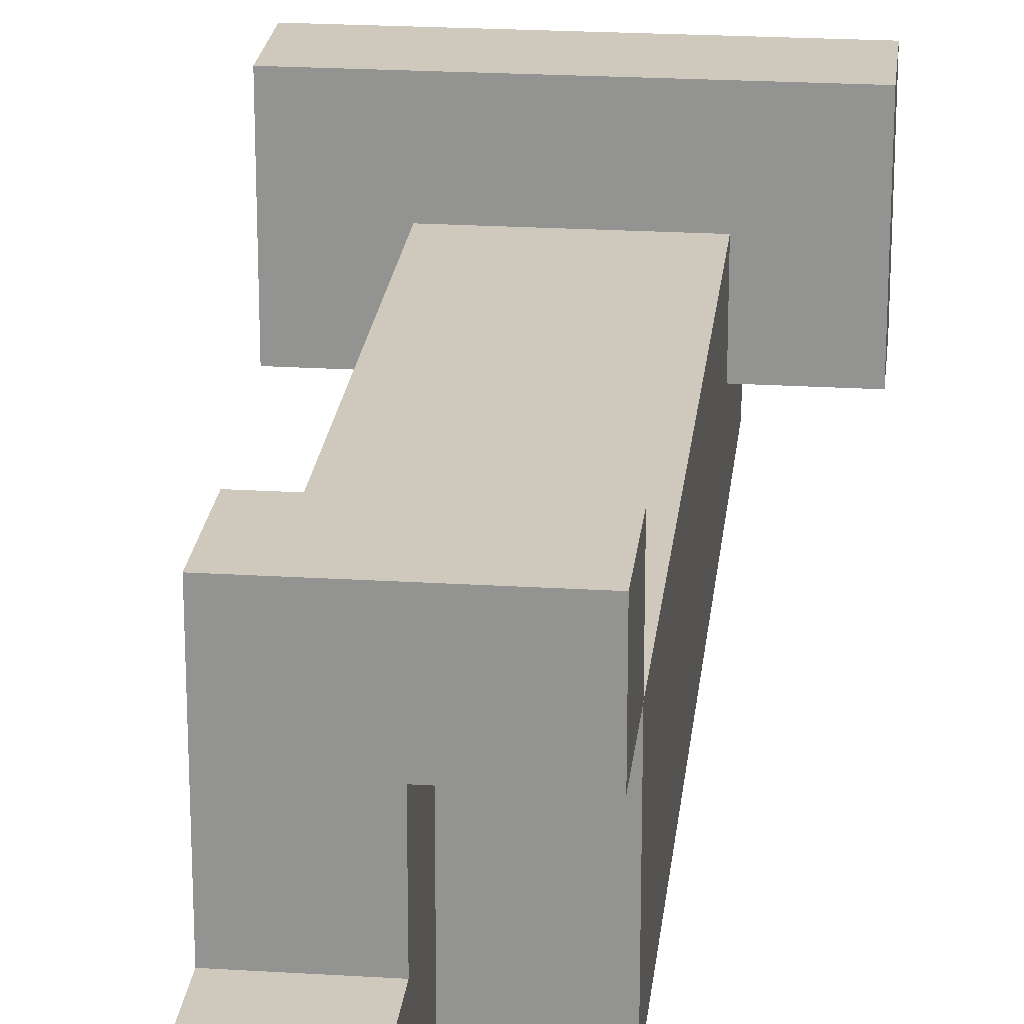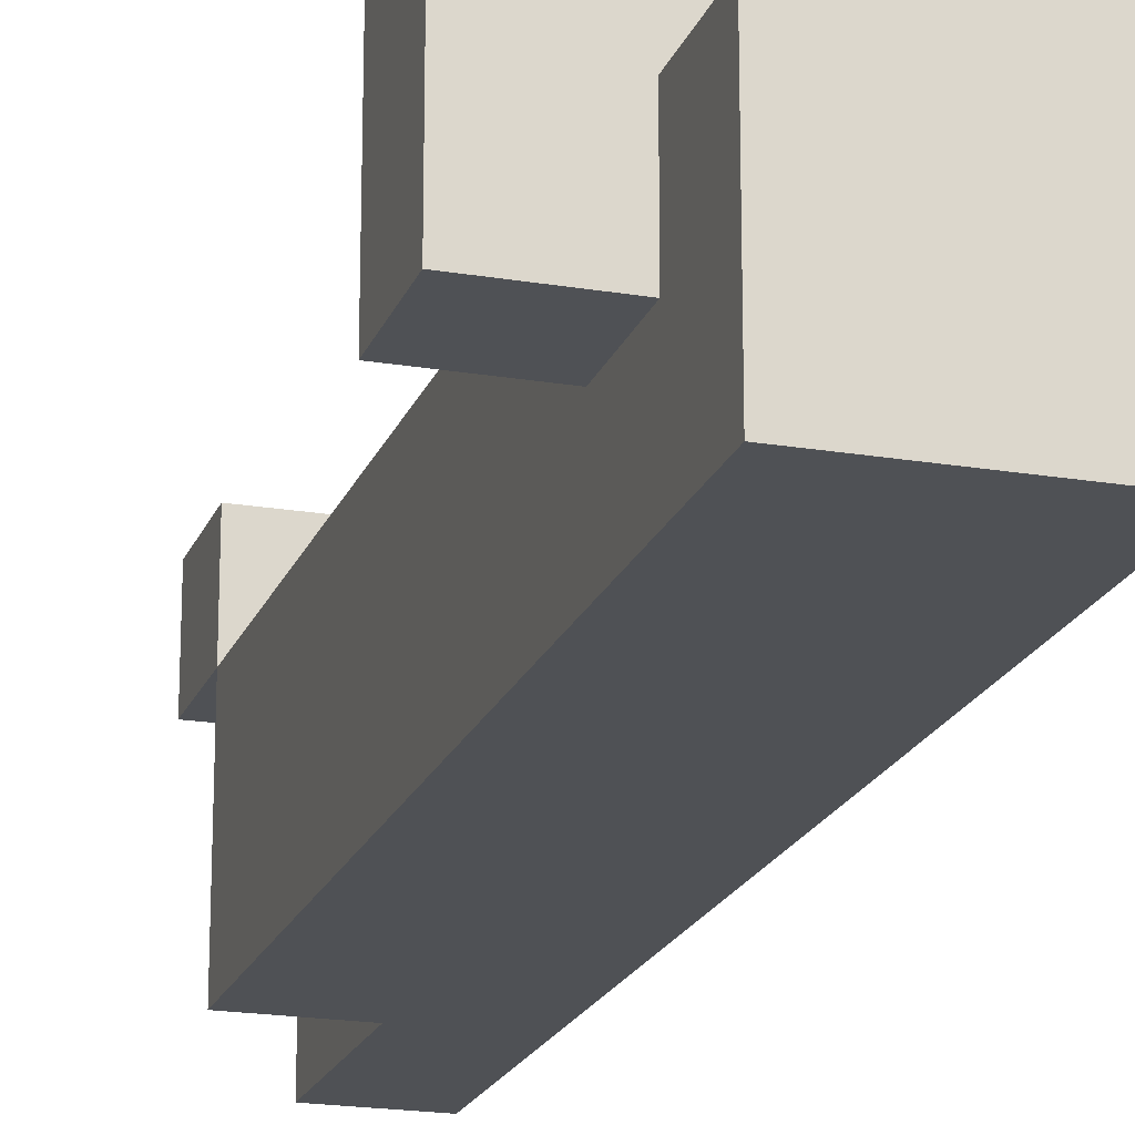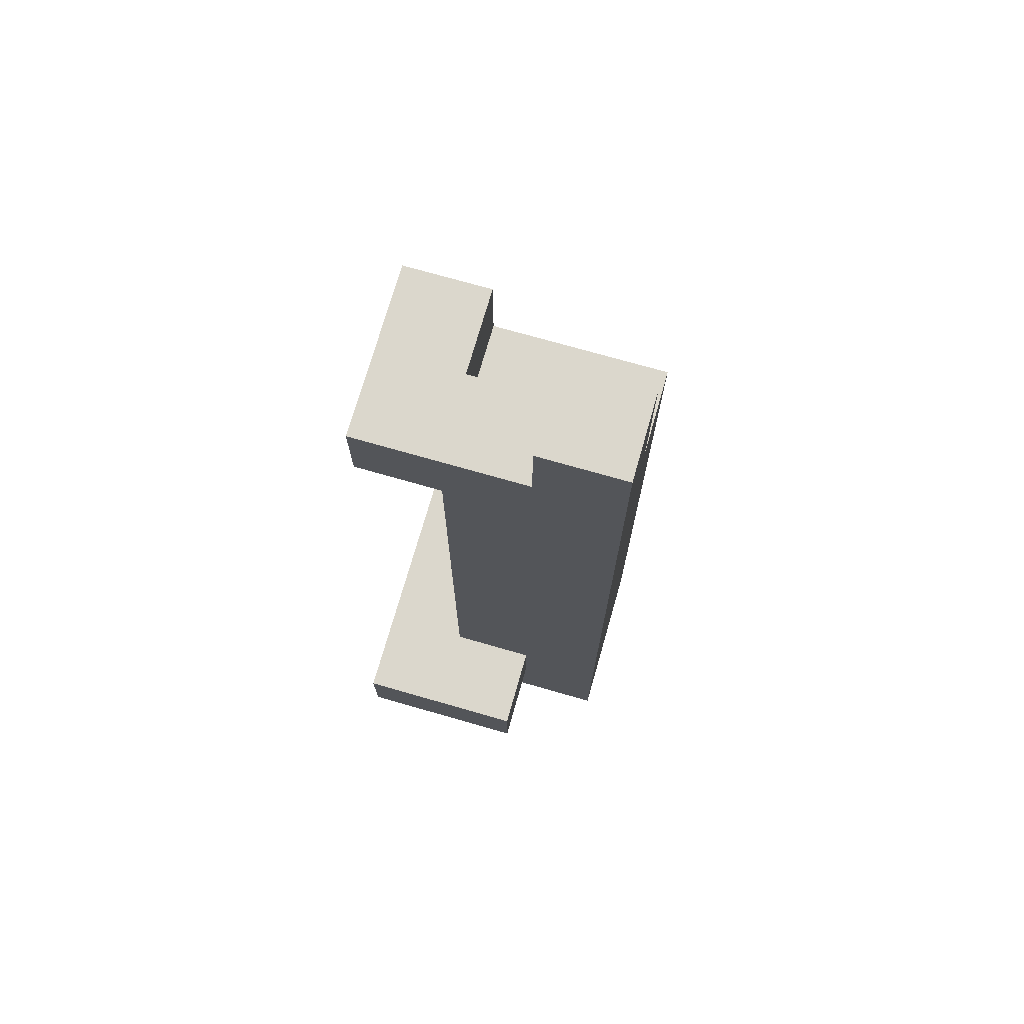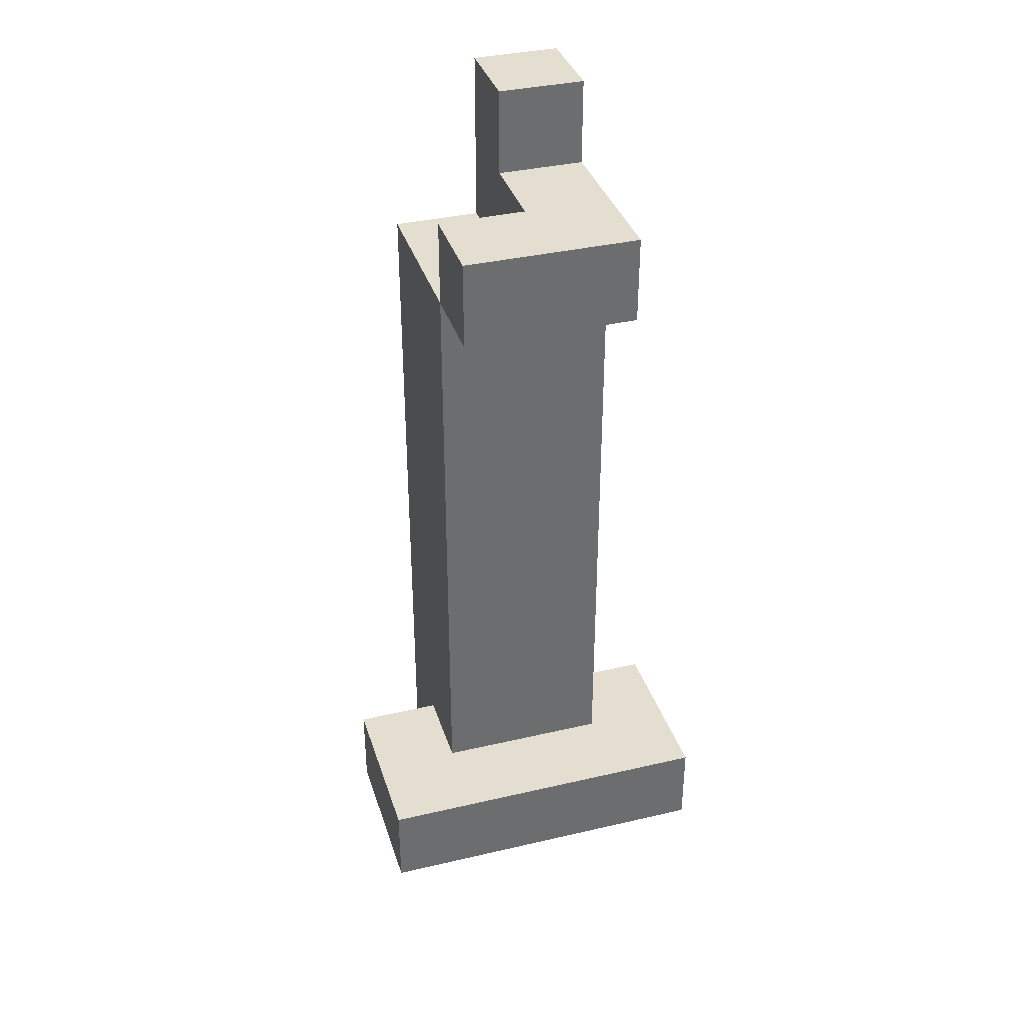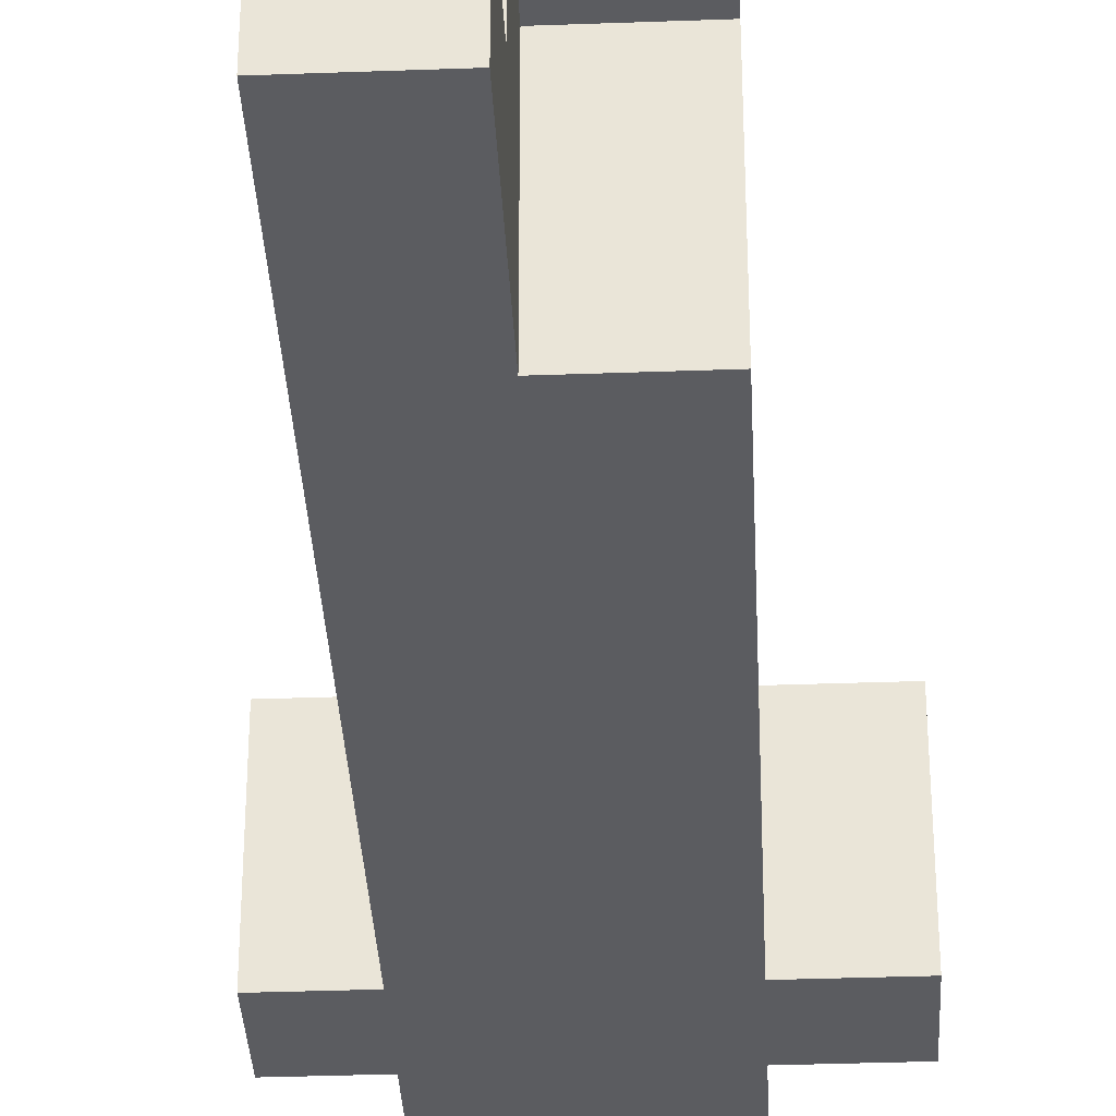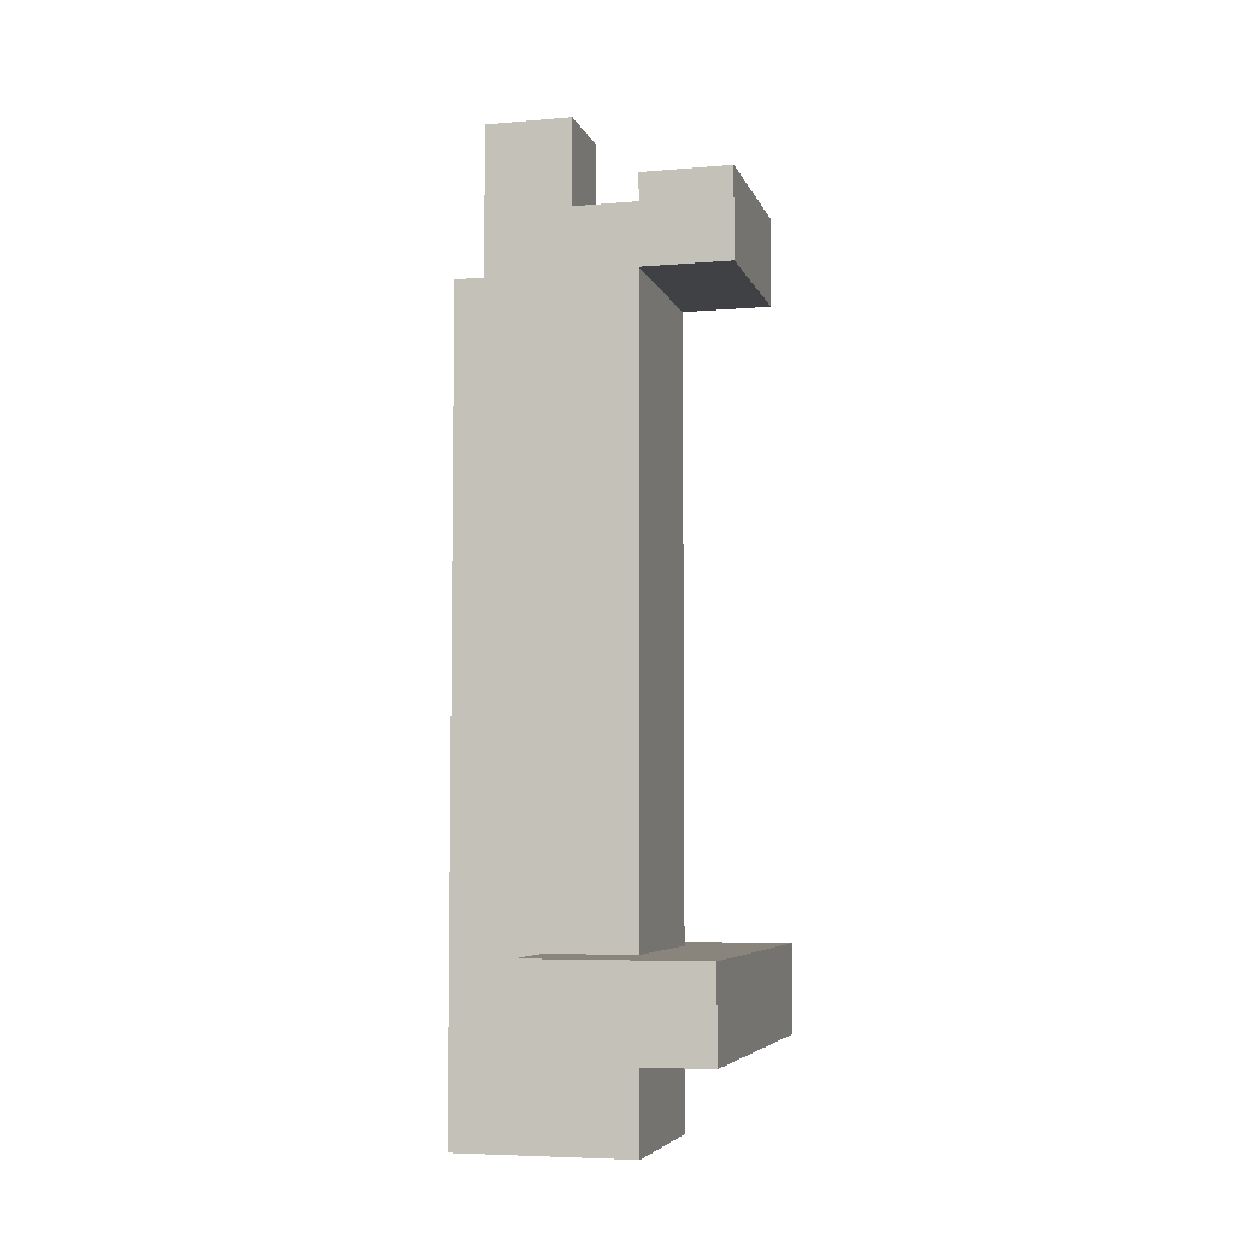
<metadata>
{"format":"obj","ext":"obj","renderer":"f3d","projection":"perspective","resolution":1024,"background":"white","views":[{"elev":22.3,"azim":-173.9,"up":"+Z"},{"elev":-19.9,"azim":-17.2,"up":"+Z"},{"elev":73.1,"azim":106.0,"up":"+Y"},{"elev":36.4,"azim":-16.9,"up":"+Y"},{"elev":-35.1,"azim":-177.2,"up":"+Z"},{"elev":-5.9,"azim":-75.3,"up":"+Y"}]}
</metadata>
<code>
o
v -0.2 -0.45 0.15
v -0.2 -0.45 -0.05
v -0.2 -0.35 0.15
v -0.2 -0.35 -0.05
v -0.1 -0.55 0.05
v -0.1 -0.55 -0.15
v -0.1 -0.45 0.05
v -0.1 -0.45 -0.05
v -0.1 -0.35 0.05
v -0.1 -0.35 -0.05
v -0.1 0.35 0.15
v -0.1 0.35 0.05
v -0.1 0.35 -0.15
v -0.1 0.45 0.15
v -0.1 0.45 0.05
v 0 0.35 0.05
v 0 0.35 -0.05
v 0 0.35 -0.15
v 0 0.45 0.05
v 0 0.45 -0.05
v 0 0.55 -0.05
v 0 0.55 -0.15
v 0.1 -0.55 0.05
v 0.1 -0.55 -0.15
v 0.1 -0.45 0.05
v 0.1 -0.45 -0.05
v 0.1 -0.35 0.05
v 0.1 -0.35 -0.05
v 0.1 0.35 0.15
v 0.1 0.35 0.05
v 0.1 0.35 -0.05
v 0.1 0.35 -0.15
v 0.1 0.45 0.15
v 0.1 0.45 0.05
v 0.1 0.45 -0.05
v 0.1 0.55 -0.05
v 0.1 0.55 -0.15
v 0.2 -0.45 0.15
v 0.2 -0.45 -0.05
v 0.2 -0.35 0.15
v 0.2 -0.35 -0.05
v -0.2 -0.45 0.15
v -0.2 -0.35 0.15
v -0.1 0.35 0.15
v -0.1 0.45 0.15
v 0.1 0.35 0.15
v 0.1 0.45 0.15
v 0.2 -0.45 0.15
v 0.2 -0.35 0.15
v -0.1 -0.55 0.05
v -0.1 -0.45 0.05
v -0.1 -0.35 0.05
v -0.1 0.35 0.05
v 0.1 -0.55 0.05
v 0.1 -0.45 0.05
v 0.1 -0.35 0.05
v 0.1 0.35 0.05
v 0 0.45 -0.05
v 0 0.55 -0.05
v 0.1 0.45 -0.05
v 0.1 0.55 -0.05
v -0.1 0.35 0.05
v -0.1 0.45 0.05
v 0 0.35 0.05
v 0 0.45 0.05
v -0.2 -0.45 -0.05
v -0.2 -0.35 -0.05
v -0.1 -0.45 -0.05
v -0.1 -0.35 -0.05
v 0.1 -0.45 -0.05
v 0.1 -0.35 -0.05
v 0.2 -0.45 -0.05
v 0.2 -0.35 -0.05
v -0.1 -0.55 -0.15
v -0.1 0.35 -0.15
v 0 0.35 -0.15
v 0 0.55 -0.15
v 0.1 -0.55 -0.15
v 0.1 0.35 -0.15
v 0.1 0.55 -0.15
v -0.1 -0.55 0.05
v 0.1 -0.55 0.05
v -0.1 -0.55 -0.15
v 0.1 -0.55 -0.15
v -0.2 -0.45 0.15
v 0.2 -0.45 0.15
v -0.1 -0.45 0.05
v 0.1 -0.45 0.05
v -0.2 -0.45 -0.05
v -0.1 -0.45 -0.05
v 0.1 -0.45 -0.05
v 0.2 -0.45 -0.05
v -0.1 0.35 0.15
v 0.1 0.35 0.15
v -0.1 0.35 0.05
v 0.1 0.35 0.05
v -0.2 -0.35 0.15
v 0.2 -0.35 0.15
v -0.1 -0.35 0.05
v 0.1 -0.35 0.05
v -0.2 -0.35 -0.05
v -0.1 -0.35 -0.05
v 0.1 -0.35 -0.05
v 0.2 -0.35 -0.05
v -0.1 0.35 0.05
v 0 0.35 0.05
v 0 0.35 -0.05
v -0.1 0.35 -0.15
v 0 0.35 -0.15
v -0.1 0.45 0.15
v 0.1 0.45 0.15
v -0.1 0.45 0.05
v 0 0.45 0.05
v 0.1 0.45 0.05
v 0 0.45 -0.05
v 0.1 0.45 -0.05
v 0 0.55 -0.05
v 0.1 0.55 -0.05
v 0 0.55 -0.15
v 0.1 0.55 -0.15
f 3 2 1
f 4 2 3
f 7 6 5
f 8 6 7
f 10 6 8
f 12 10 9
f 13 6 10
f 13 10 12
f 14 12 11
f 15 12 14
f 19 17 16
f 20 18 17
f 20 17 19
f 21 18 20
f 22 18 21
f 23 24 25
f 25 24 26
f 26 24 28
f 27 28 30
f 28 24 31
f 30 28 31
f 31 24 32
f 29 30 33
f 30 31 34
f 33 30 34
f 31 32 35
f 34 31 35
f 35 32 36
f 36 32 37
f 38 39 40
f 40 39 41
f 46 45 44
f 47 45 46
f 48 43 42
f 49 43 48
f 54 51 50
f 55 51 54
f 56 53 52
f 57 53 56
f 60 59 58
f 61 59 60
f 62 63 64
f 64 63 65
f 66 67 68
f 68 67 69
f 70 71 72
f 72 71 73
f 74 75 76
f 74 76 78
f 76 77 79
f 78 76 79
f 79 77 80
f 83 82 81
f 84 82 83
f 87 86 85
f 88 86 87
f 89 87 85
f 90 87 89
f 91 86 88
f 92 86 91
f 95 94 93
f 96 94 95
f 97 98 99
f 99 98 100
f 97 99 101
f 101 99 102
f 100 98 103
f 103 98 104
f 105 106 107
f 105 107 108
f 108 107 109
f 110 111 112
f 112 111 113
f 113 111 114
f 113 114 115
f 115 114 116
f 117 118 119
f 119 118 120

</code>
